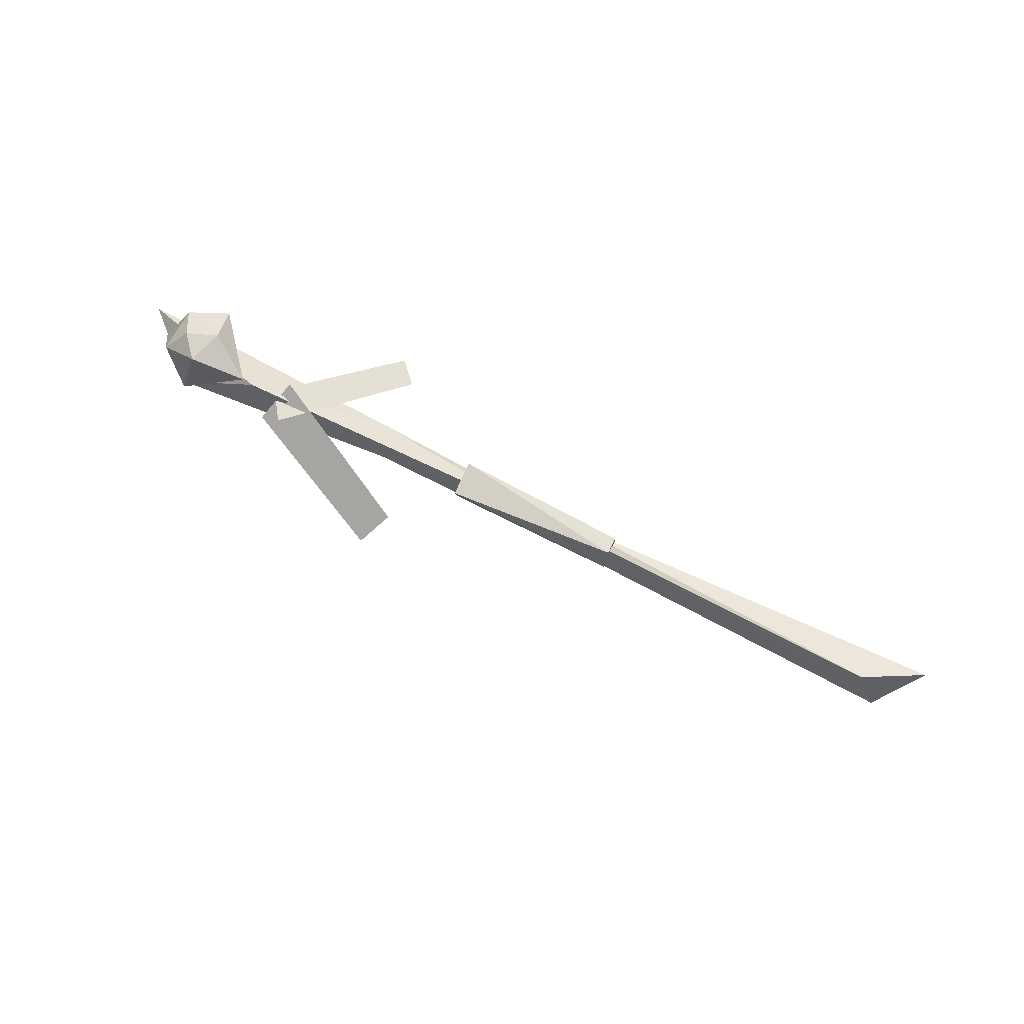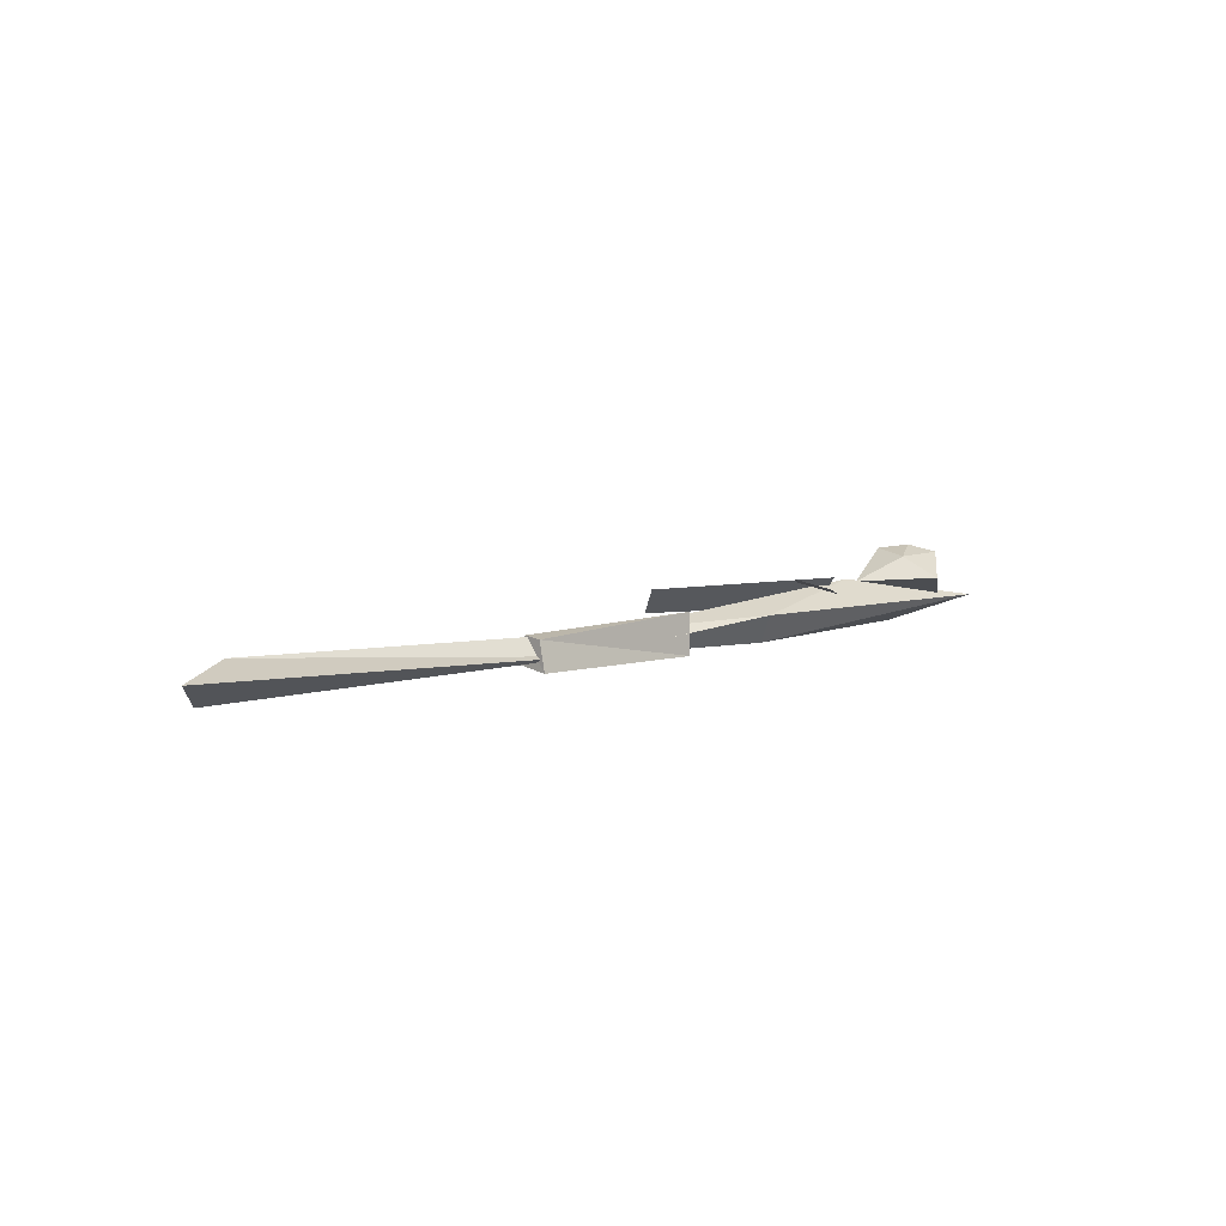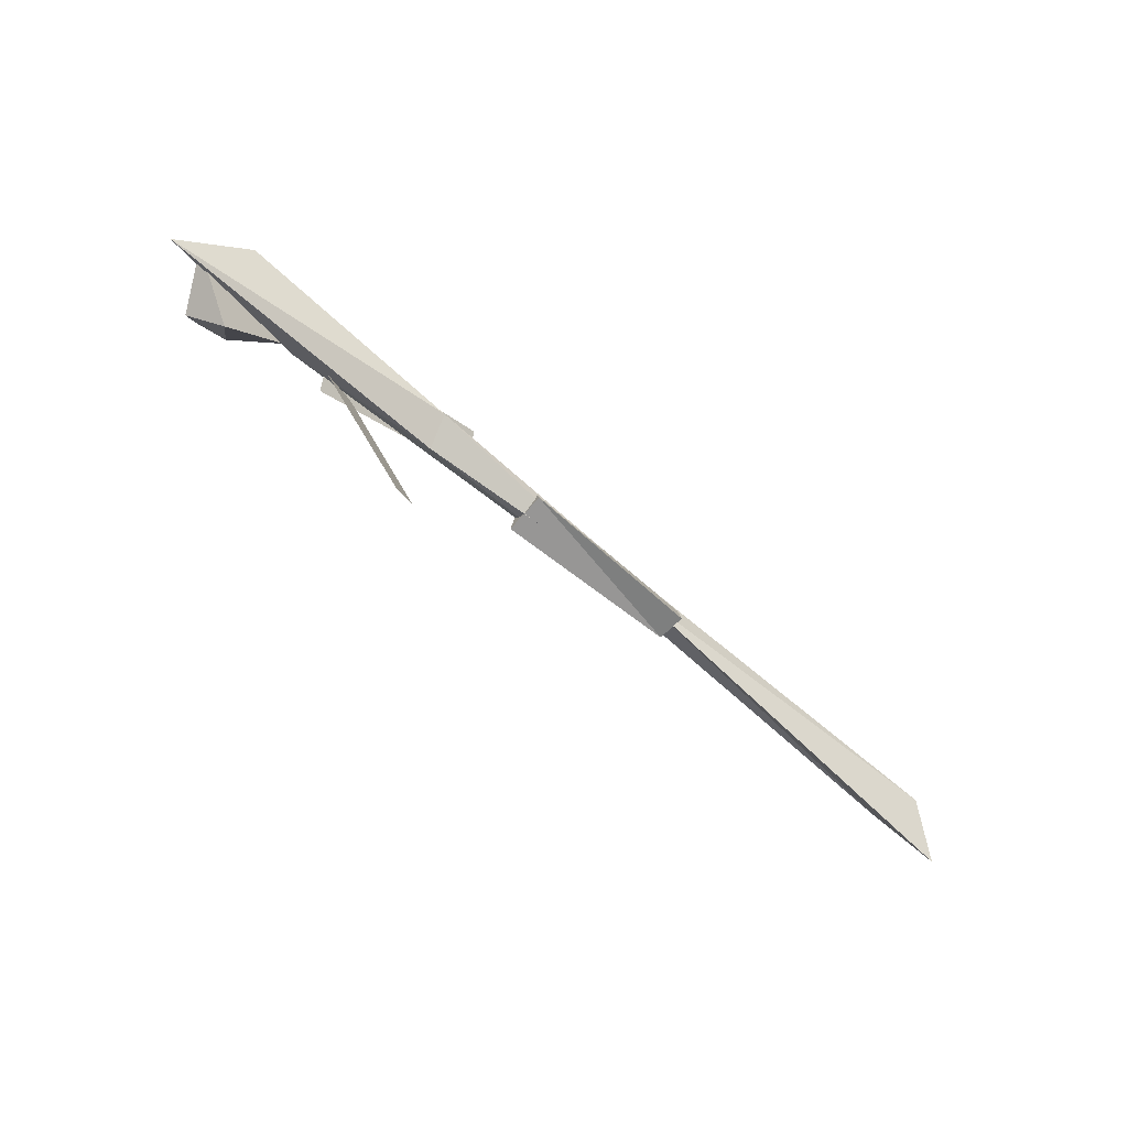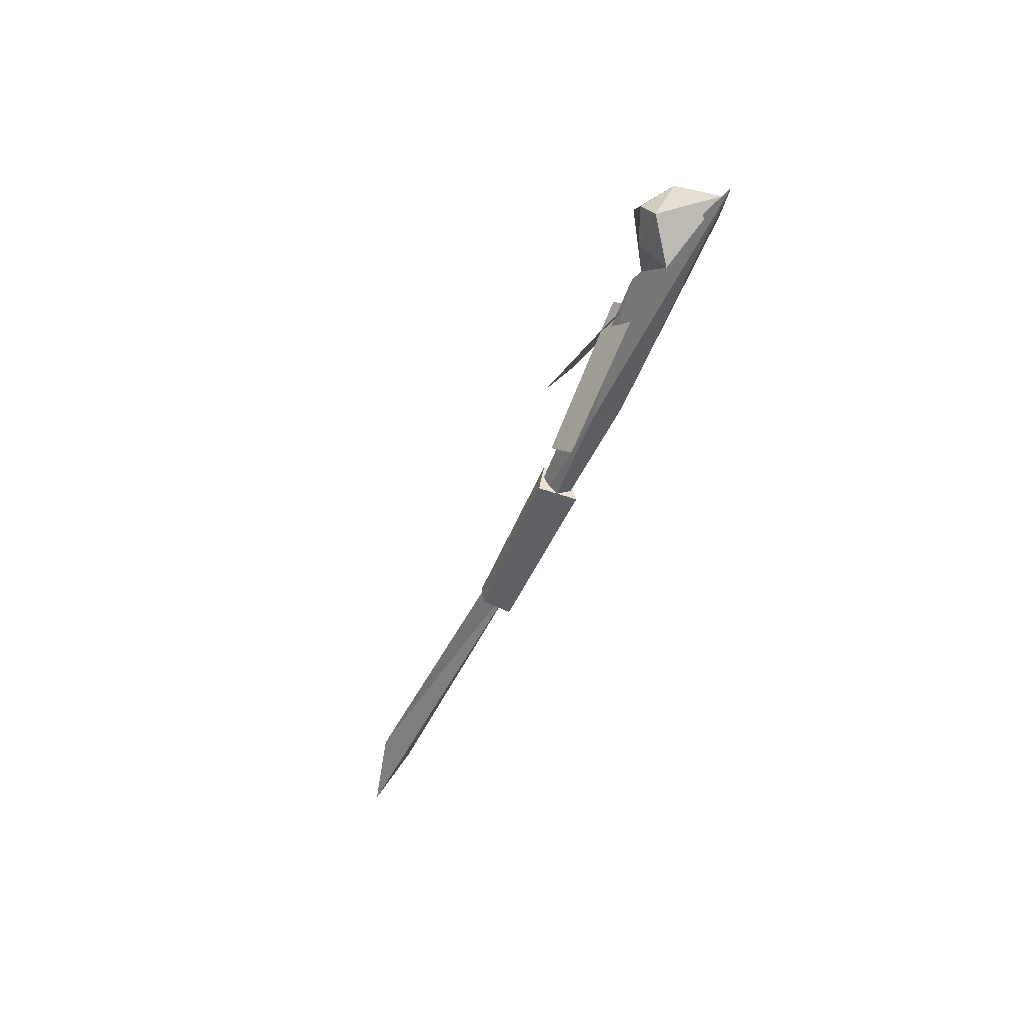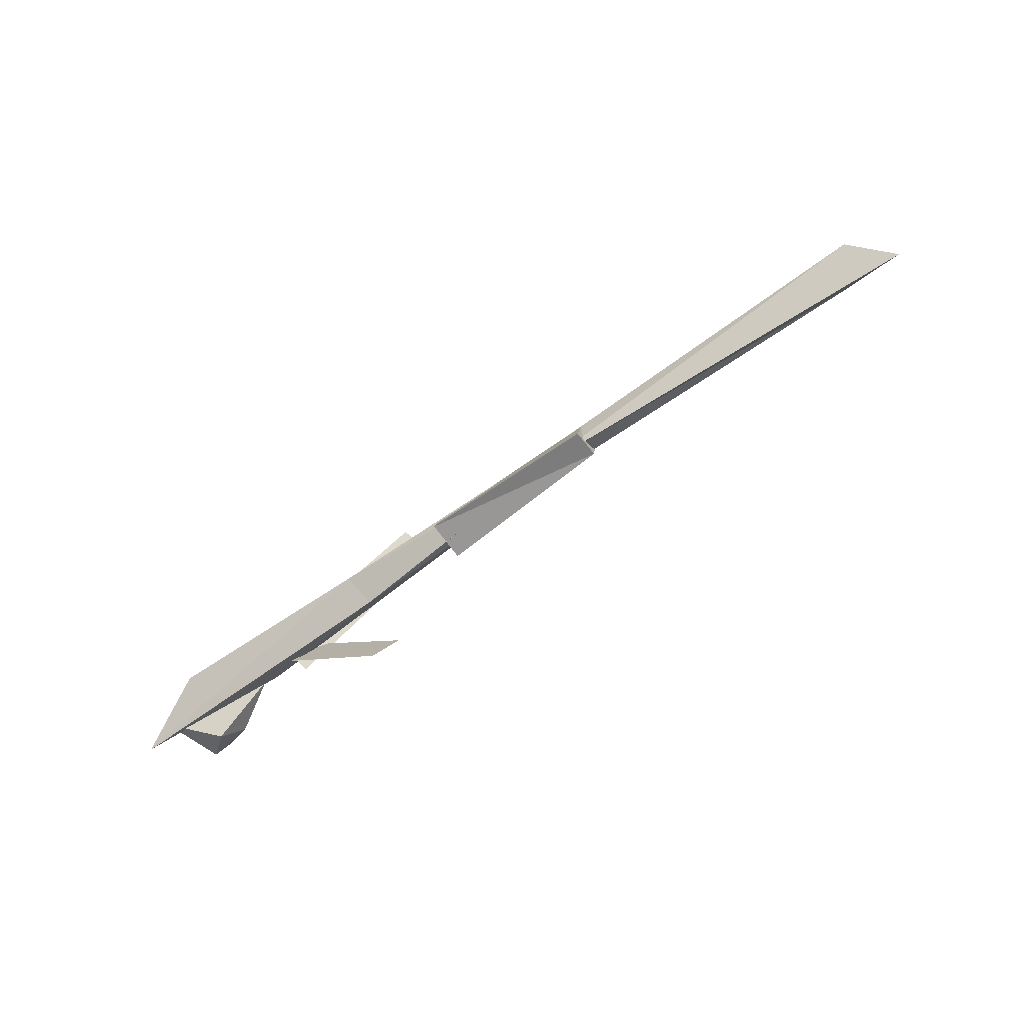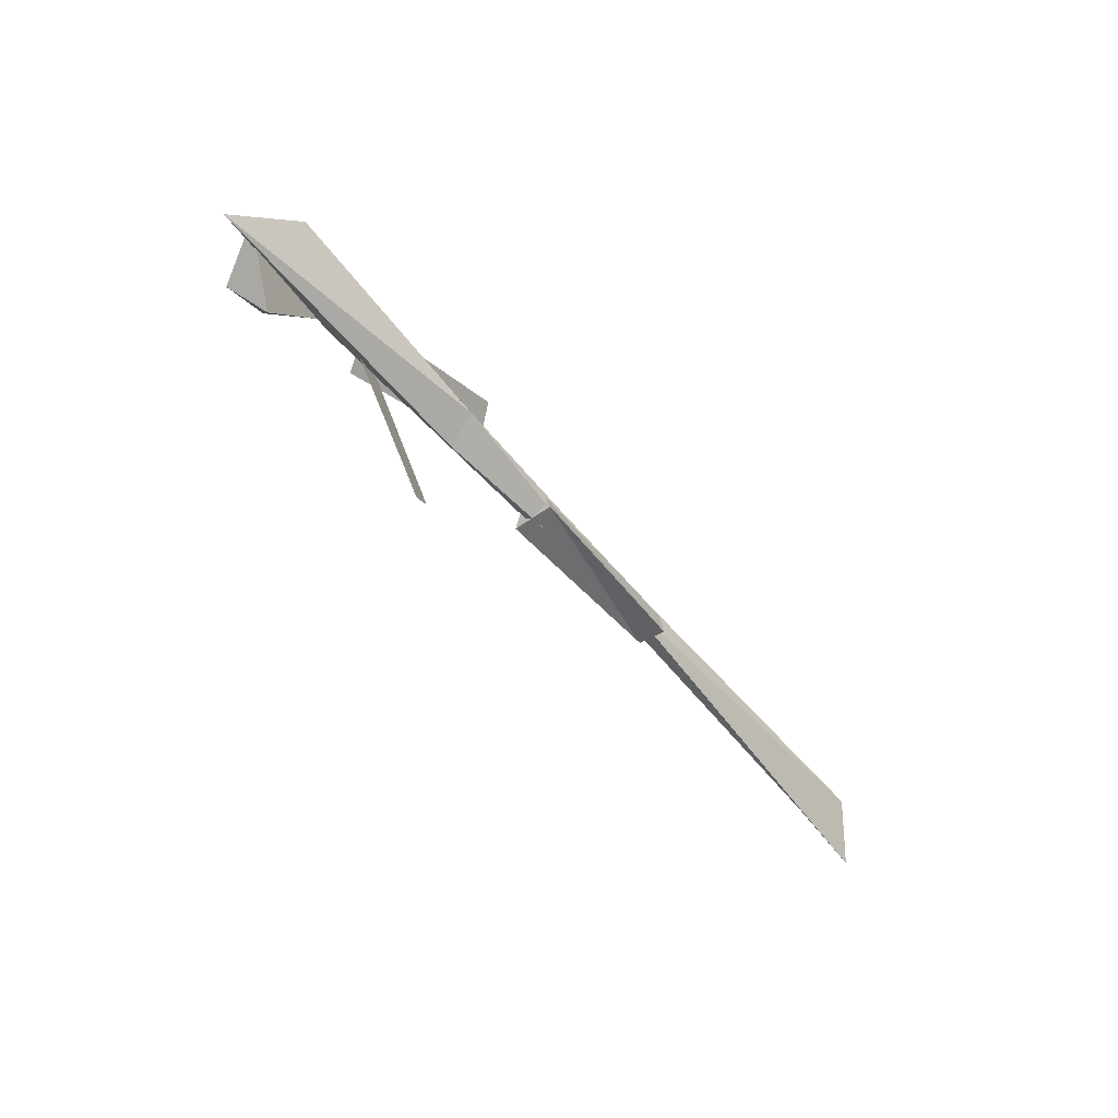
<metadata>
{"format":"obj","ext":"obj","renderer":"f3d","projection":"perspective","resolution":1024,"background":"white","views":[{"elev":70.2,"azim":27.1,"up":"+Y"},{"elev":5.4,"azim":137.5,"up":"+Y"},{"elev":-68.6,"azim":-42.0,"up":"+Z"},{"elev":-45.4,"azim":-112.8,"up":"+Z"},{"elev":-68.6,"azim":34.7,"up":"+Z"},{"elev":-54.7,"azim":-52.7,"up":"+Z"}]}
</metadata>
<code>
o ITRW_2H_ORCSTAFF_01
v -1.544 -0.00968 -0.1074
v 1.34 -0.01243 -0.002152
v -1.055 0.06054 0.02519
v -1.467 -0.0282 -0.03305
v -1.1 0.05085 0.01843
v -1.272 0.06453 -0.1835
v 0.1624 -0.1046 0.007
v 1.537 -0.05322 -0.1229
v -0.9303 0.07521 -0.03383
v -0.4409 -0.03647 0.3424
v -0.9897 -0.02791 0.09141
v -0.3778 0.04962 0.2438
v -0.9063 0.04958 0.09992
v -0.6075 0.07029 -0.3079
v -0.9866 0.01332 -0.007956
v -0.2288 -0.1226 -0.07924
v 0.359 -0.126 -0.09393
v -0.2271 0.01134 -0.07754
v -0.531 0.102 -0.2249
v 0.3652 -0.1073 0.01425
v -1.265 0.1528 0.06478
v -1.374 0.1431 -0.09288
v -1.301 -0.01928 0.1181
v -0.2221 -0.01029 0.0383
v 0.3607 -0.03065 -0.0748
v 0.1836 -0.09178 -0.07367
v -1.339 -0.09746 0.07612
v -0.2239 -0.09999 0.01561
v 0.06381 -0.03163 -0.02864
v 0.3626 -0.02258 -0.01332
v 1.414 -0.1353 0.02855
v -0.6044 -0.1147 -0.01765
v -0.5241 -0.0355 0.02439
v -0.5753 -0.02168 -0.08329
v -1.399 0.08627 0.04628
v -1.239 0.1313 -0.0635
v -1.33 0.1655 -0.01017
f 33 3 27
f 2 26 29
f 4 6 5
f 35 22 4
f 31 7 26
f 2 29 7
f 2 8 26
f 31 2 7
f 10 9 11
f 11 9 10
f 12 9 10
f 12 10 9
f 13 14 15
f 13 15 14
f 16 18 25
f 24 28 20
f 13 19 14
f 14 19 13
f 17 20 28
f 20 30 24
f 36 21 5
f 23 5 21
f 6 4 22
f 5 6 36
f 5 23 4
f 4 23 35
f 24 18 16
f 18 24 30
f 25 17 16
f 30 20 17
f 26 7 32
f 29 26 34
f 3 1 27
f 26 32 34
f 16 28 24
f 28 16 17
f 29 3 33
f 29 34 3
f 17 25 30
f 30 25 18
f 8 2 31
f 8 31 26
f 32 33 27
f 32 27 1
f 7 33 32
f 7 29 33
f 34 1 3
f 34 32 1
f 21 35 23
f 37 35 21
f 21 36 37
f 22 36 6
f 22 35 37
f 37 36 22

</code>
